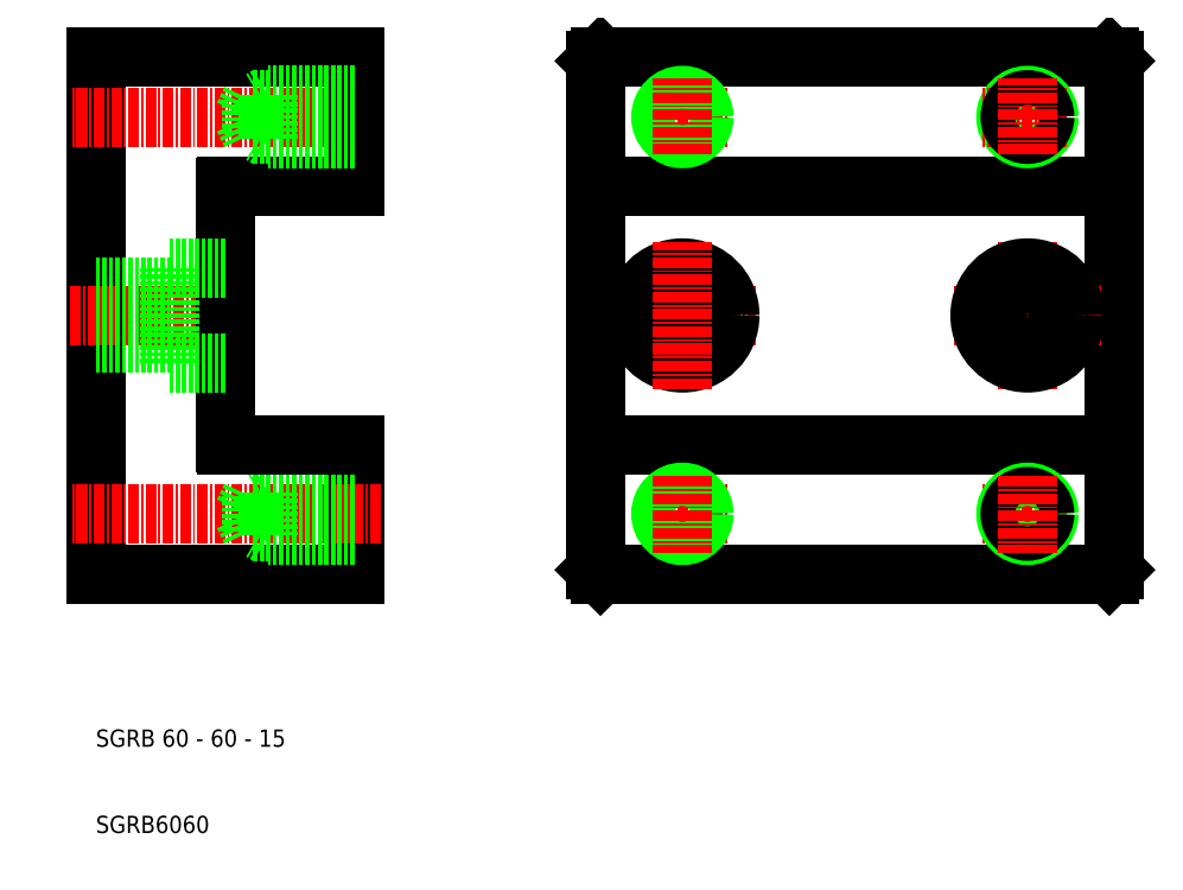
<metadata>
{"format":"dxf","ext":"dxf","renderer":"ezdxf+matplotlib","layout":"modelspace","background":"white","min_lineweight":24,"dpi":150}
</metadata>
<code>
0
SECTION
2
ENTITIES
0
LINE
8
0
10
68.5
20
40
30
0
11
127.5
21
40
31
0
0
LINE
8
0
10
68
20
85
30
0
11
128
21
85
31
0
0
LINE
8
0
10
127.5
20
100
30
0
11
68.5
21
100
31
0
0
LINE
8
0
10
68
20
55
30
0
11
128
21
55
31
0
0
LINE
8
CENTER
10
73.44
20
47
30
0
11
83.23
21
47
31
0
0
CIRCLE
8
0
10
78
20
47
30
0
40
2
0
CIRCLE
8
0
10
78
20
47
30
0
40
2.5
0
LINE
8
CENTER
10
69.5
20
70
30
0
11
86.5
21
70
31
0
0
CIRCLE
8
0
10
78
20
70
30
0
40
3.25
0
CIRCLE
8
0
10
78
20
70
30
0
40
5.5
0
LINE
8
CENTER
10
73.44
20
93
30
0
11
83.23
21
93
31
0
0
CIRCLE
8
0
10
78
20
93
30
0
40
2
0
CIRCLE
8
0
10
78
20
93
30
0
40
2.5
0
LINE
8
0
10
10
20
100
30
0
11
10
21
40
31
0
0
LINE
8
0
10
40
20
40
30
0
11
40
21
55
31
0
0
LINE
8
0
10
68
20
99.5
30
0
11
68
21
40.5
31
0
0
LINE
8
0
10
10
20
40
30
0
11
40
21
40
31
0
0
LINE
8
CENTER
10
43
20
47
30
0
11
7
21
47
31
0
0
TEXT
8
0
10
10
20
20
30
0
40
2
1
SGRB 60 - 60 - 15
0
TEXT
8
0
10
10
20
10
30
0
40
2
1
SGRB6060
0
LINE
8
0
10
28
20
45
30
0
11
27.05
21
47
31
0
0
LINE
8
0
10
28
20
49
30
0
11
27.05
21
47
31
0
0
LINE
8
0
10
40
20
49.5
30
0
11
30
21
49.5
31
0
0
LINE
8
0
10
40
20
49
30
0
11
28
21
49
31
0
0
LINE
8
0
10
40
20
44.5
30
0
11
30
21
44.5
31
0
0
LINE
8
0
10
40
20
45
30
0
11
28
21
45
31
0
0
LINE
8
0
10
28
20
45
30
0
11
28
21
49
31
0
0
LINE
8
0
10
30
20
44.5
30
0
11
30
21
49.5
31
0
0
LINE
8
0
10
30
20
44.5
30
0
11
29.13
21
45
31
0
0
LINE
8
0
10
30
20
49.5
30
0
11
29.13
21
49
31
0
0
LINE
8
0
10
68.5
20
40
30
0
11
68
21
40.5
31
0
0
LINE
8
0
10
40
20
100
30
0
11
10
21
100
31
0
0
LINE
8
CENTER
10
43
20
93
30
0
11
7
21
93
31
0
0
LINE
8
CENTER
10
7
20
70
30
0
11
28
21
70
31
0
0
LINE
8
0
10
10
20
66.75
30
0
11
18.5
21
66.75
31
0
0
LINE
8
0
10
10
20
73.25
30
0
11
18.5
21
73.25
31
0
0
LINE
8
0
10
40
20
85
30
0
11
40
21
100
31
0
0
LINE
8
0
10
25
20
55.2
30
0
11
25
21
84.8
31
0
0
LINE
8
0
10
40
20
55
30
0
11
25.2
21
55
31
0
0
LINE
8
0
10
18.5
20
64.5
30
0
11
25
21
64.5
31
0
0
LINE
8
0
10
18.5
20
75.5
30
0
11
25
21
75.5
31
0
0
LINE
8
0
10
18.5
20
64.5
30
0
11
18.5
21
75.5
31
0
0
LINE
8
0
10
40
20
85
30
0
11
25.2
21
85
31
0
0
LINE
8
0
10
28
20
95
30
0
11
27.05
21
93
31
0
0
LINE
8
0
10
28
20
91
30
0
11
27.05
21
93
31
0
0
LINE
8
0
10
40
20
95.5
30
0
11
30
21
95.5
31
0
0
LINE
8
0
10
40
20
95
30
0
11
28
21
95
31
0
0
LINE
8
0
10
40
20
90.5
30
0
11
30
21
90.5
31
0
0
LINE
8
0
10
40
20
91
30
0
11
28
21
91
31
0
0
LINE
8
0
10
28
20
91
30
0
11
28
21
95
31
0
0
LINE
8
0
10
30
20
90.5
30
0
11
30
21
95.5
31
0
0
LINE
8
0
10
30
20
90.5
30
0
11
29.13
21
91
31
0
0
LINE
8
0
10
30
20
95.5
30
0
11
29.13
21
95
31
0
0
LINE
8
0
10
68
20
99.5
30
0
11
68.5
21
100
31
0
0
LINE
8
0
10
128
20
40.5
30
0
11
128
21
99.5
31
0
0
LINE
8
CENTER
10
78
20
51.38
30
0
11
78
21
42.53
31
0
0
LINE
8
CENTER
10
122.6
20
47
30
0
11
112.8
21
47
31
0
0
CIRCLE
8
0
10
118
20
47
30
0
40
2.5
0
CIRCLE
8
0
10
118
20
47
30
0
40
2
0
LINE
8
CENTER
10
118
20
51.38
30
0
11
118
21
42.53
31
0
0
LINE
8
0
10
128
20
40.5
30
0
11
127.5
21
40
31
0
0
LINE
8
CENTER
10
109.5
20
70
30
0
11
126.5
21
70
31
0
0
LINE
8
CENTER
10
78
20
61.5
30
0
11
78
21
78.5
31
0
0
LINE
8
CENTER
10
78
20
88.62
30
0
11
78
21
97.47
31
0
0
LINE
8
CENTER
10
118
20
61.5
30
0
11
118
21
78.5
31
0
0
CIRCLE
8
0
10
118
20
70
30
0
40
3.25
0
CIRCLE
8
0
10
118
20
70
30
0
40
5.5
0
CIRCLE
8
0
10
118
20
93
30
0
40
2.5
0
LINE
8
CENTER
10
122.6
20
93
30
0
11
112.8
21
93
31
0
0
CIRCLE
8
0
10
118
20
93
30
0
40
2
0
LINE
8
CENTER
10
118
20
88.62
30
0
11
118
21
97.47
31
0
0
LINE
8
0
10
127.5
20
100
30
0
11
128
21
99.5
31
0
0
ARC
8
0
10
25.2
20
84.8
30
0
40
0.2
50
90
51
180
0
ARC
8
0
10
25.2
20
55.2
30
0
40
0.2
50
180
51
270
0
ENDSEC
0
EOF

</code>
